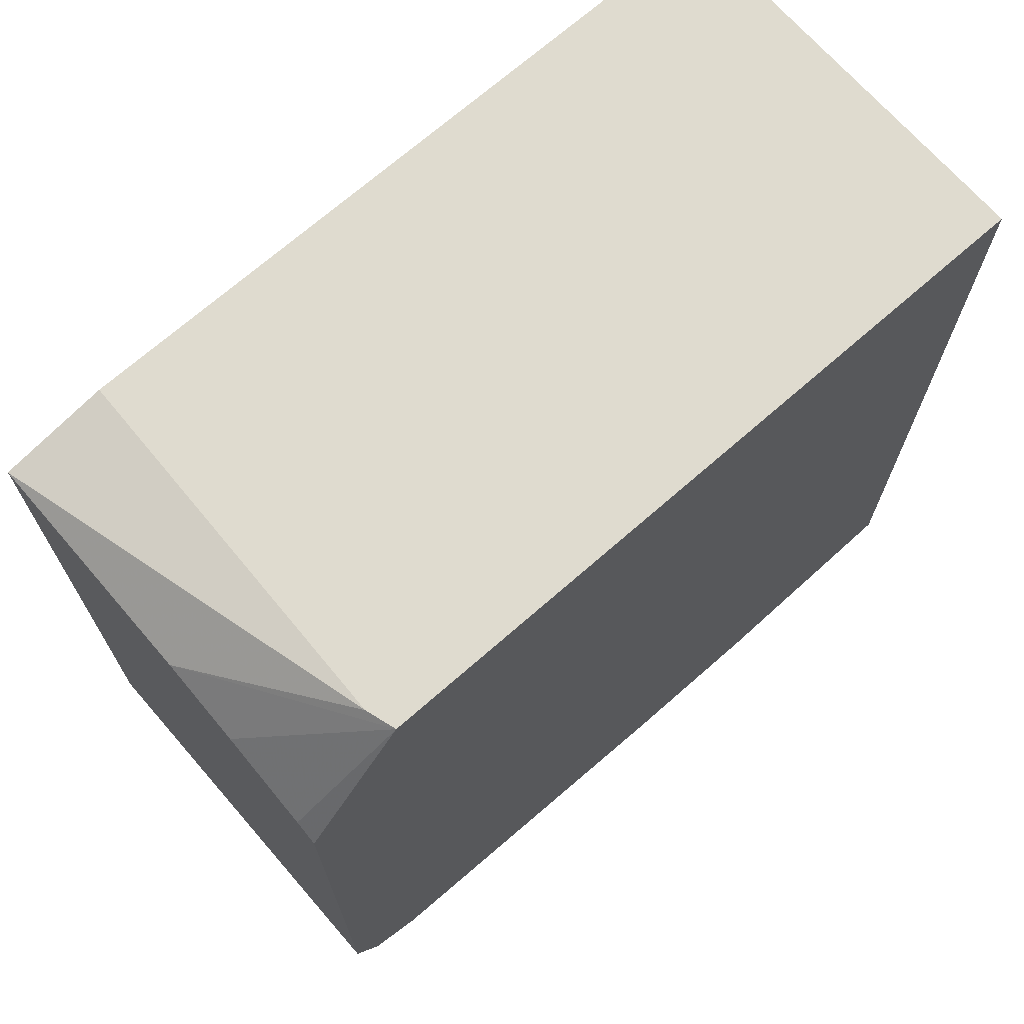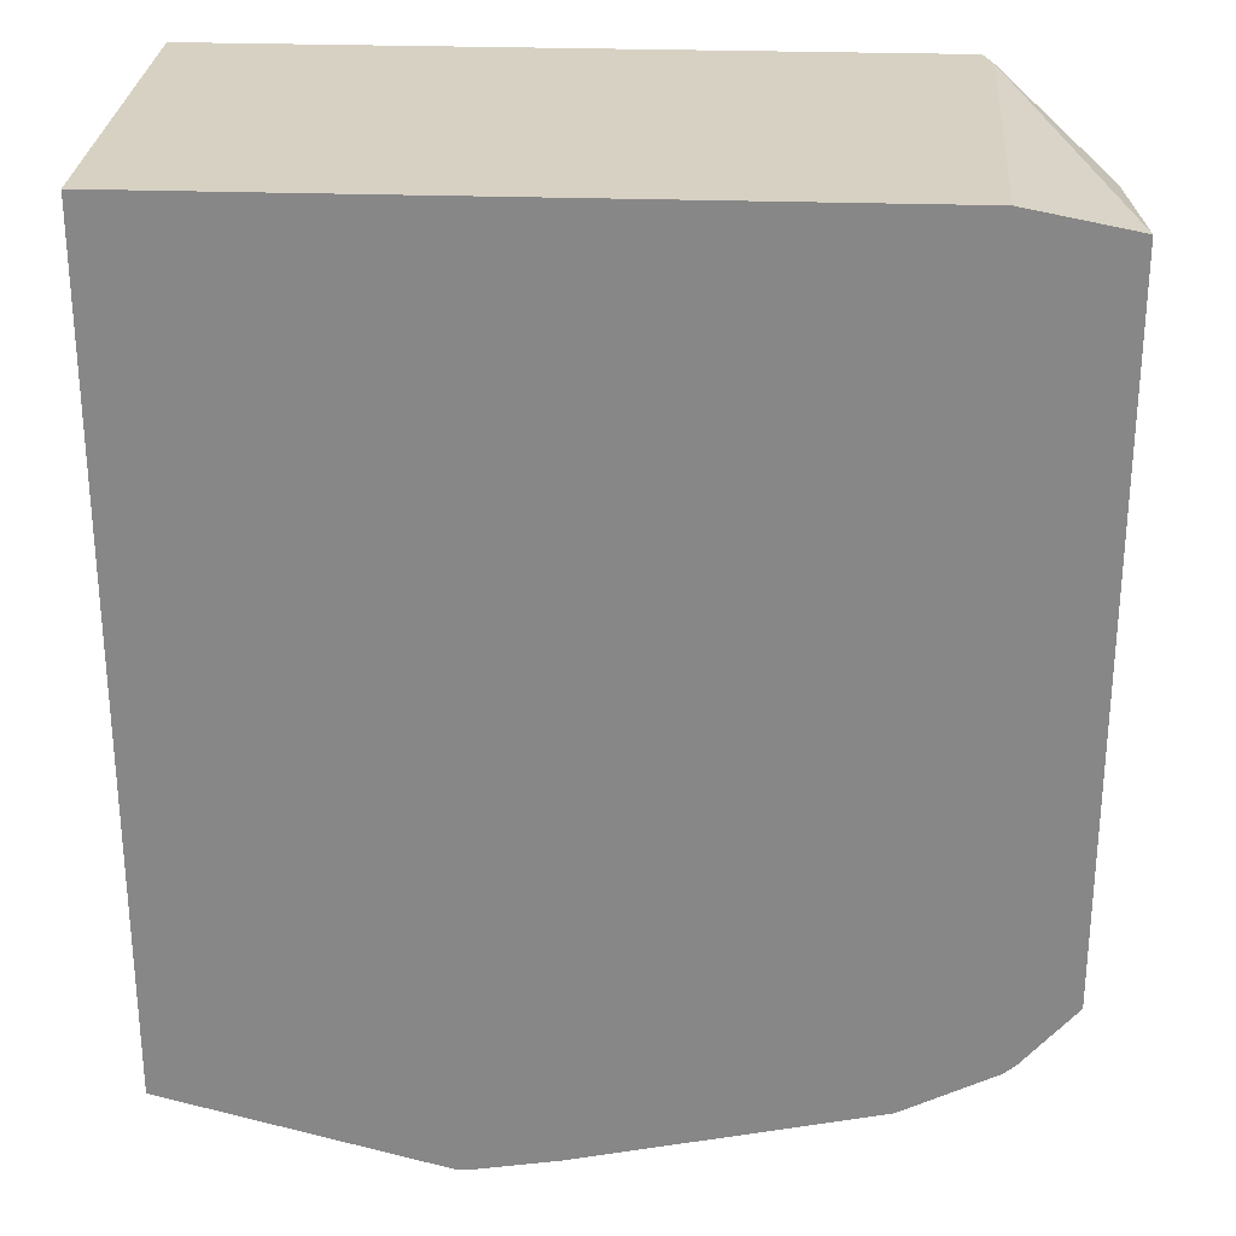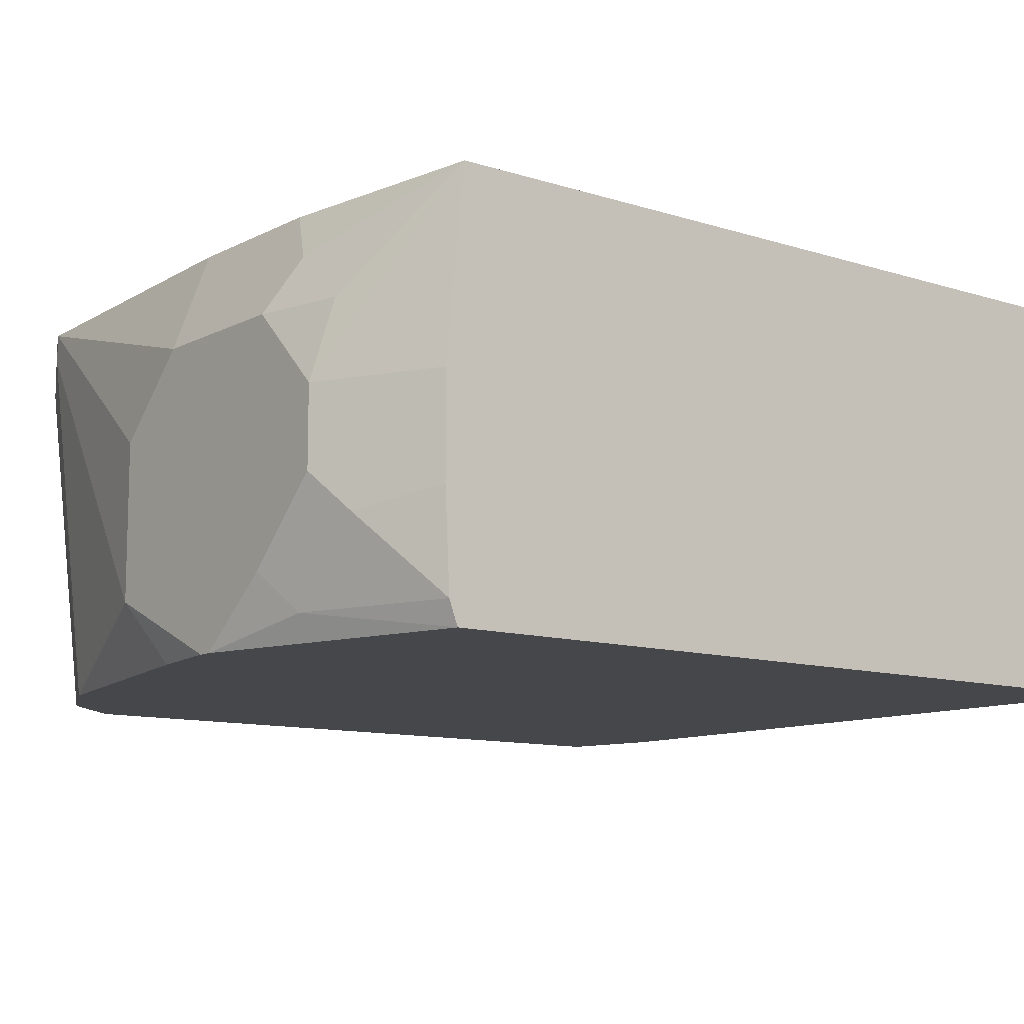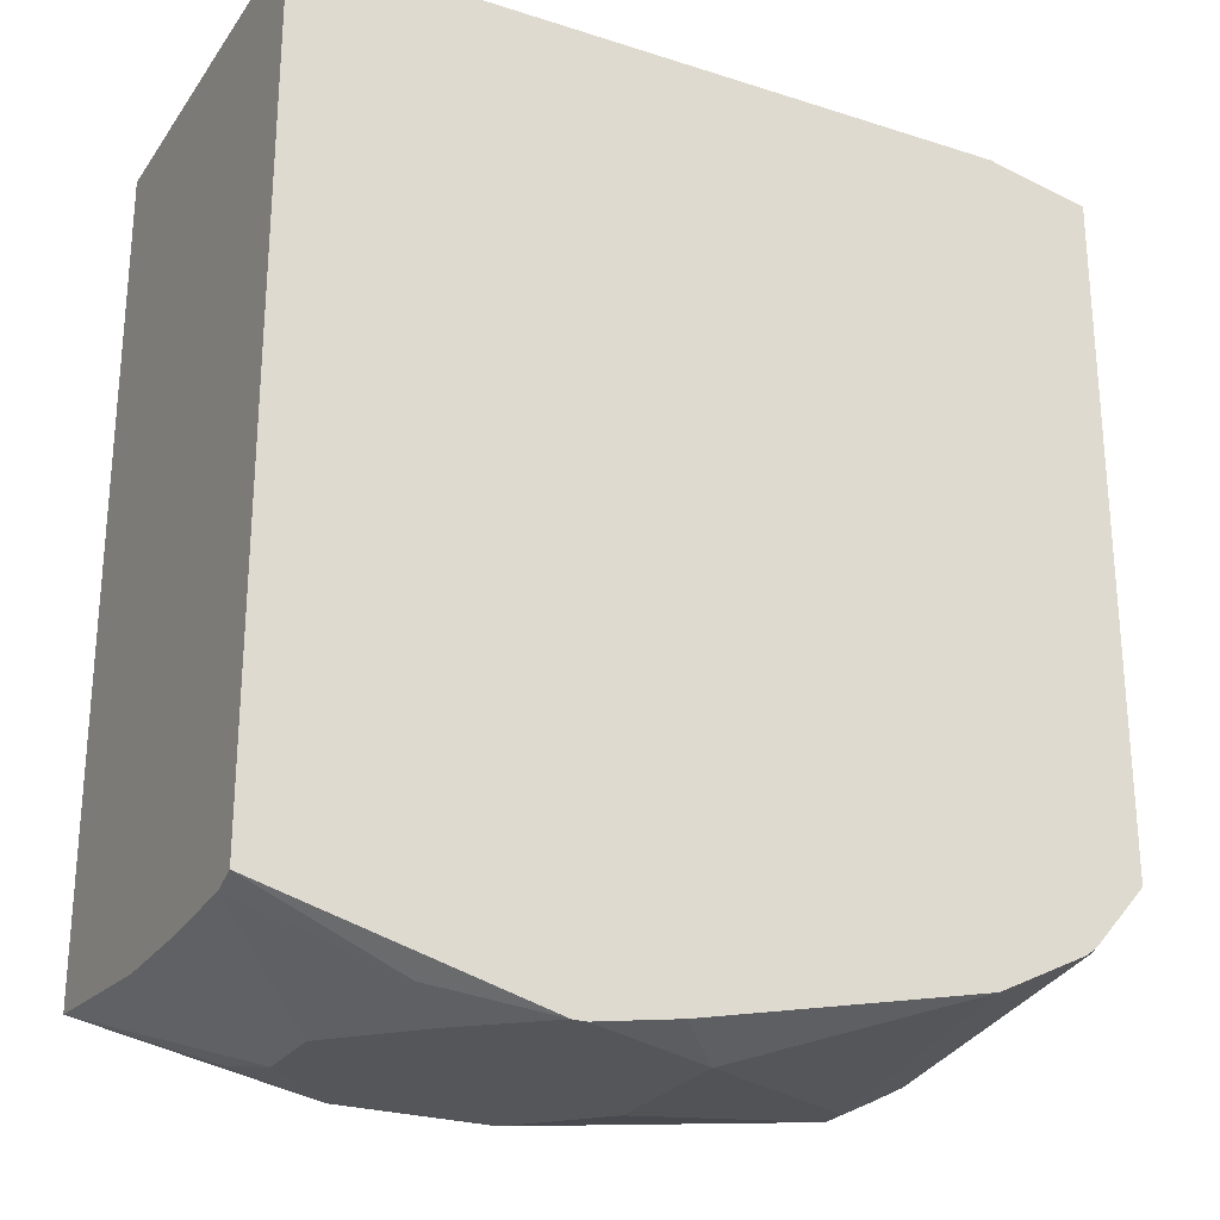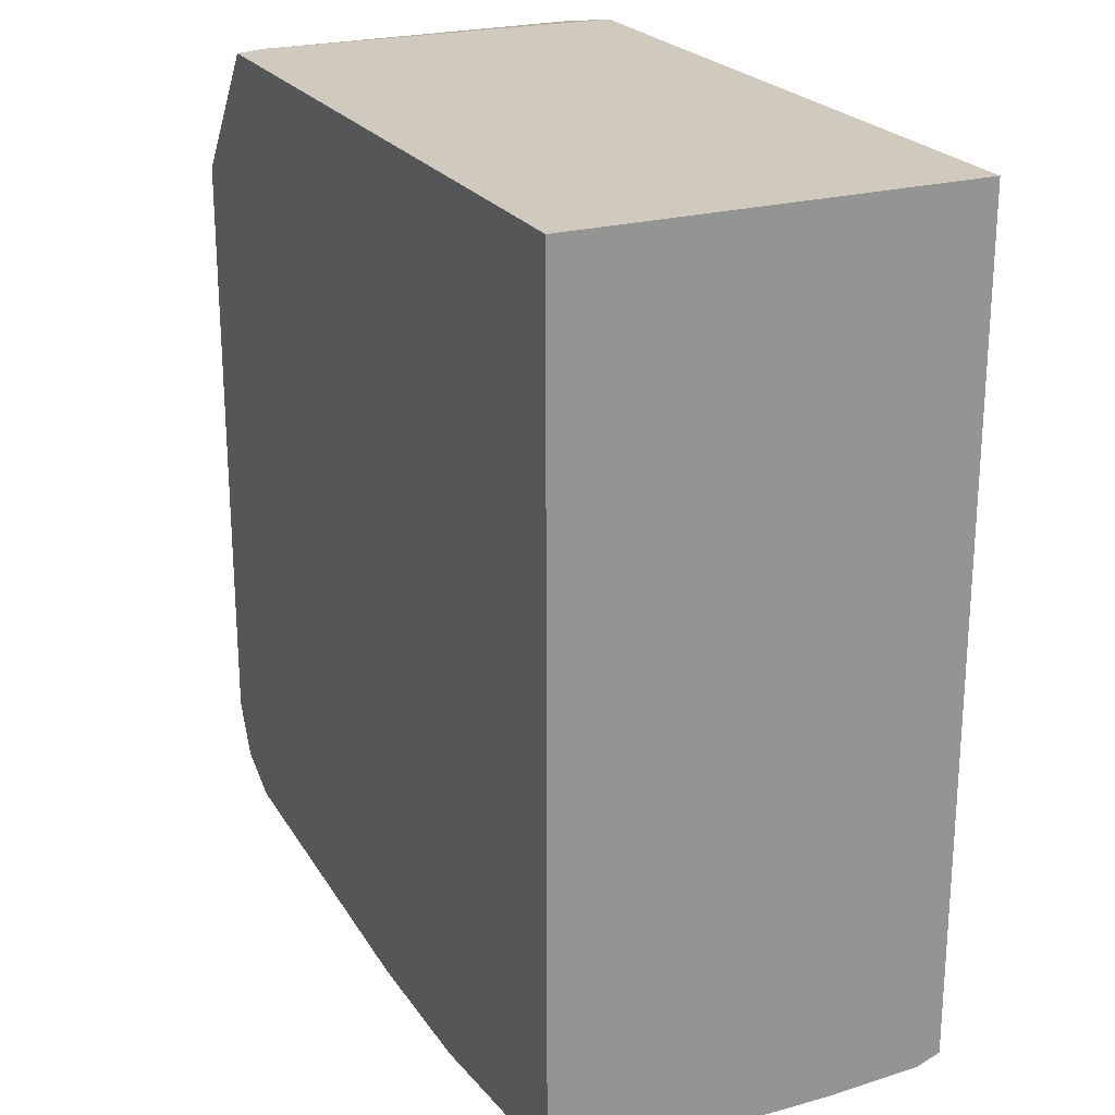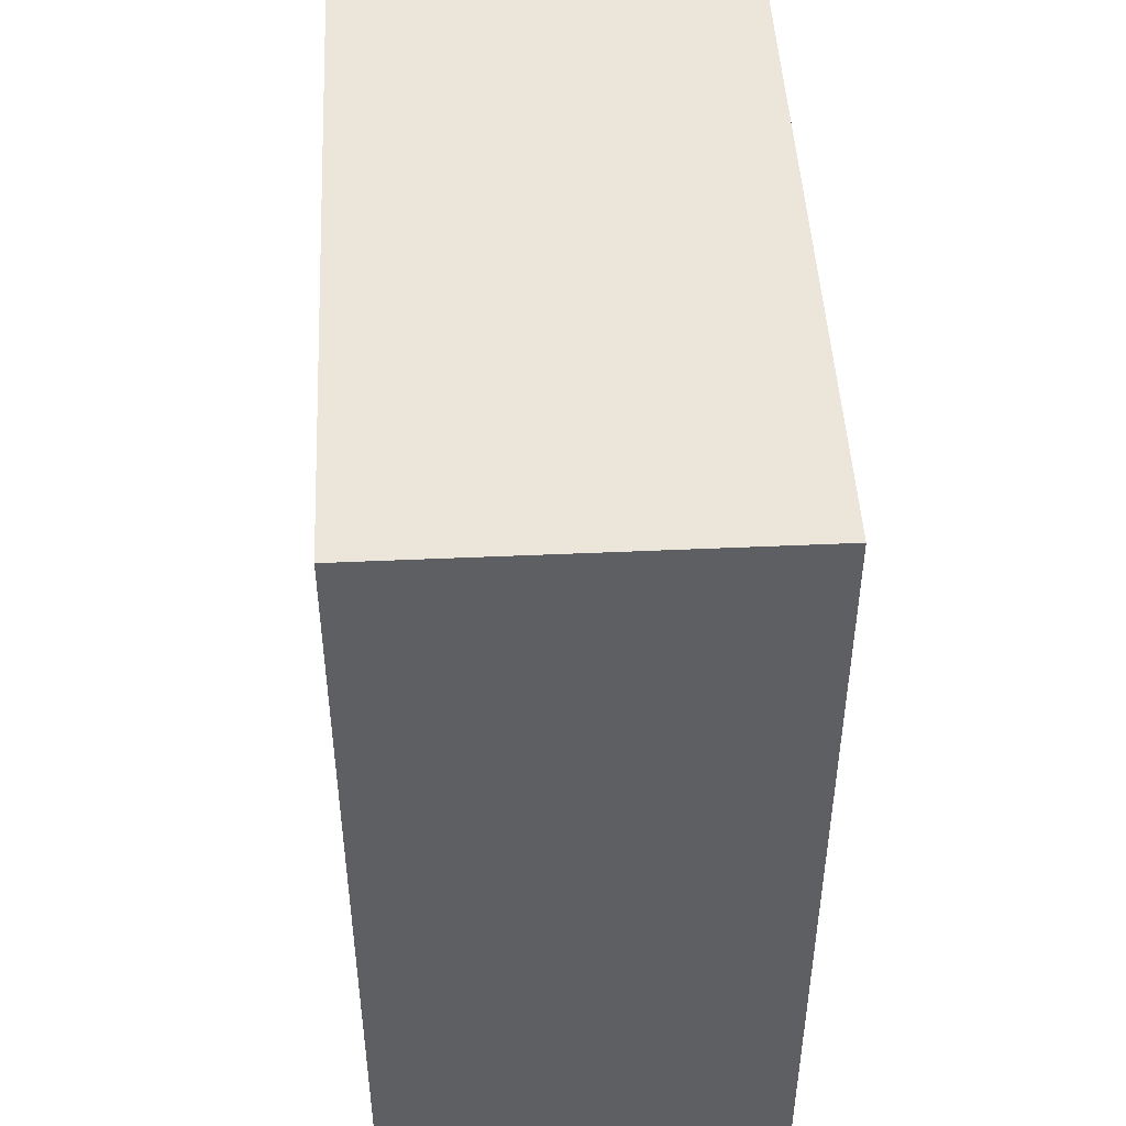
<metadata>
{"format":"obj","ext":"obj","renderer":"f3d","projection":"perspective","resolution":1024,"background":"white","views":[{"elev":70.4,"azim":-41.3,"up":"+Y"},{"elev":27.1,"azim":-176.9,"up":"+Y"},{"elev":-10.7,"azim":51.5,"up":"+Z"},{"elev":-25.7,"azim":153.0,"up":"+Y"},{"elev":23.0,"azim":64.8,"up":"+Y"},{"elev":47.4,"azim":87.1,"up":"+Y"}]}
</metadata>
<code>
v -0.3569 -0.01244 -0.203
v -0.7427 -0.01244 -0.203
v -0.3569 -0.01244 0.01601
v -0.3569 -0.4658 -0.203
v -0.7997 -0.02358 -0.203
v -0.7487 -0.01244 -6.98e-06
v -0.7439 -0.01244 0.01601
v -0.3569 -0.463 0.01601
v -0.3569 -0.4705 -0.1902
v -0.442 -0.4945 -0.1894
v -0.5051 -0.5051 -0.203
v -0.7997 -0.0421 -0.08414
v -0.7997 -0.3998 -0.203
v -0.7997 -0.05786 -0.04211
v -0.7997 -0.08005 0.004495
v -0.7997 -0.08733 0.01601
v -0.476 -0.476 0.01601
v -0.449 -0.491 -0.01405
v -0.463 -0.5051 -0.04211
v -0.4157 -0.4945 -0.04211
v -0.4209 -0.5051 -0.08418
v -0.3648 -0.477 -0.08418
v -0.3569 -0.473 -0.08418
v -0.3569 -0.473 -0.138
v -0.3998 -0.4945 -0.1473
v -0.463 -0.5051 -0.1683
v -0.5125 -0.5051 -0.203
v -0.7997 -0.4208 -9.272e-05
v -0.7712 -0.4331 -0.203
v -0.7716 -0.4349 -0.1964
v -0.7856 -0.4489 -0.01405
v -0.7997 -0.4039 0.01601
v -0.5632 -0.476 0.01601
v -0.477 -0.477 0.01401
v -0.5472 -0.5051 -0.04211
v -0.4209 -0.5051 -0.1263
v -0.3648 -0.477 -0.1263
v -0.5892 -0.5051 -0.1683
v -0.5585 -0.4974 -0.203
v -0.7996 -0.4209 -6.98e-06
v -0.7997 -0.4208 0.01598
v -0.7651 -0.4382 -0.203
v -0.7736 -0.455 0.01601
v -0.7856 -0.4489 0.01601
v -0.7917 -0.4369 0.01601
v -0.7436 -0.4489 -0.203
v -0.7155 -0.463 -0.203
v -0.7576 -0.463 -6.98e-06
v -0.7996 -0.4209 0.01601
v -0.5612 -0.477 0.01401
v -0.7576 -0.463 0.01601
v -0.5892 -0.5051 -0.08418
f 22 37 24
f 21 37 22
f 17 33 50
f 21 36 37
f 19 21 20
f 18 35 19
f 18 50 35
f 18 34 50
f 17 34 18
f 17 50 34
f 11 35 52
f 13 30 31
f 13 29 30
f 11 38 27
f 11 52 38
f 11 19 35
f 11 21 19
f 11 36 21
f 11 26 36
f 24 37 25
f 10 26 11
f 13 31 28
f 25 37 36
f 31 48 43
f 27 38 39
f 10 25 26
f 43 48 51
f 40 45 49
f 38 51 48
f 38 52 51
f 38 47 39
f 38 48 47
f 35 51 52
f 33 51 35
f 33 35 50
f 25 36 26
f 32 41 49
f 31 46 47
f 31 42 46
f 31 45 40
f 31 44 45
f 31 43 44
f 30 42 31
f 29 42 30
f 28 49 41
f 28 40 49
f 28 31 40
f 31 47 48
f 9 25 10
f 22 24 23
f 8 22 23
f 3 32 49
f 3 16 32
f 3 7 16
f 2 5 6
f 1 5 2
f 1 13 5
f 1 29 13
f 1 46 42
f 1 47 46
f 1 39 47
f 3 49 45
f 1 27 39
f 1 4 11
f 1 9 4
f 1 24 9
f 1 23 24
f 1 8 23
f 1 3 8
f 1 7 3
f 1 6 7
f 1 2 6
f 9 24 25
f 1 11 27
f 3 45 44
f 1 42 29
f 3 43 51
f 8 21 22
f 8 20 21
f 3 44 43
f 8 18 19
f 8 17 18
f 7 15 16
f 7 14 15
f 7 12 14
f 6 12 7
f 5 14 12
f 5 15 14
f 5 16 15
f 8 19 20
f 5 41 32
f 5 32 16
f 3 33 17
f 3 17 8
f 4 9 10
f 3 51 33
f 5 12 6
f 5 13 28
f 5 28 41
f 4 10 11

</code>
